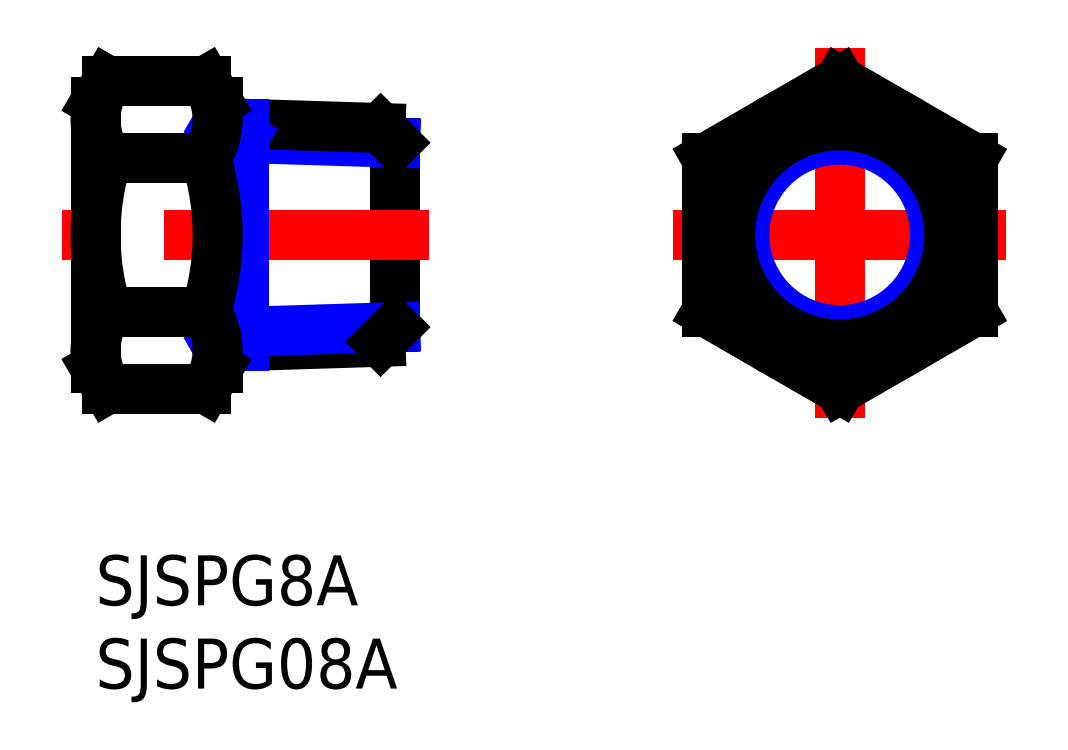
<metadata>
{"format":"dxf","ext":"dxf","renderer":"ezdxf+matplotlib","layout":"modelspace","background":"white","min_lineweight":24,"dpi":150}
</metadata>
<code>
0
SECTION
2
ENTITIES
0
INSERT
8
MSM_CONTINUOUS
2
*U2
10
0
20
0
30
0
0
INSERT
8
MSM_CONTINUOUS
2
*U3
10
0
20
0
30
0
0
CIRCLE
8
MSM_CONTINUOUS
10
44.69
20
19.24
30
0
40
8.002
0
LINE
8
MSM_CENTER
10
44.69
20
30.48
30
0
11
44.69
21
8
31
0
0
LINE
8
MSM_CENTER
10
54.69
20
19.24
30
0
11
34.69
21
19.24
31
0
0
LINE
8
MSM_CONTINUOUS
10
7.333
20
11.24
30
0
11
7.333
21
27.24
31
0
0
LINE
8
MSM_CONTINUOUS
10
6.619
20
28.48
30
0
11
0.7147
21
28.48
31
0
0
LINE
8
MSM_CONTINUOUS
10
1.8e-15
20
11.24
30
0
11
1.8e-15
21
27.24
31
0
0
LINE
8
MSM_CONTINUOUS
10
18
20
13.71
30
0
11
18
21
24.77
31
0
0
LINE
8
MSM_CENTER
10
20
20
19.24
30
0
11
-2
21
19.24
31
0
0
LINE
8
MSM_CONTINUOUS
10
17.12
20
12.82
30
0
11
7.333
21
12.52
31
0
0
LINE
8
MSM_NARROW
10
18
20
13.71
30
0
11
8.901
21
13.42
31
0
0
LINE
8
MSM_NARROW
10
18
20
24.77
30
0
11
8.901
21
25.06
31
0
0
LINE
8
MSM_CONTINUOUS
10
17.12
20
25.66
30
0
11
7.333
21
25.96
31
0
0
LINE
8
MSM_NARROW
10
8.901
20
13.42
30
0
11
7.333
21
12.52
31
0
0
LINE
8
MSM_CONTINUOUS
10
18
20
13.71
30
0
11
17.12
21
12.82
31
0
0
LINE
8
MSM_NARROW
10
8.901
20
25.06
30
0
11
7.333
21
25.96
31
0
0
LINE
8
MSM_CONTINUOUS
10
18
20
24.77
30
0
11
17.12
21
25.66
31
0
0
LINE
8
MSM_NARROW
10
8.901
20
12.56
30
0
11
8.901
21
25.91
31
0
0
CIRCLE
8
MSM_NARROW
10
44.69
20
19.24
30
0
40
5.723
0
CIRCLE
8
MSM_CONTINUOUS
10
44.69
20
19.24
30
0
40
6.579
0
LINE
8
MSM_CONTINUOUS
10
36.69
20
14.62
30
0
11
44.69
21
10
31
0
0
LINE
8
MSM_CONTINUOUS
10
44.69
20
10
30
0
11
52.69
21
14.62
31
0
0
LINE
8
MSM_CONTINUOUS
10
52.69
20
14.62
30
0
11
52.69
21
23.86
31
0
0
LINE
8
MSM_CONTINUOUS
10
52.69
20
23.86
30
0
11
44.69
21
28.48
31
0
0
LINE
8
MSM_CONTINUOUS
10
44.69
20
28.48
30
0
11
36.69
21
23.86
31
0
0
LINE
8
MSM_CONTINUOUS
10
36.69
20
23.86
30
0
11
36.69
21
14.62
31
0
0
LINE
8
MSM_CONTINUOUS
10
1.8e-15
20
27.24
30
0
11
0.7147
21
28.48
31
0
0
LINE
8
MSM_CONTINUOUS
10
7.333
20
27.24
30
0
11
6.619
21
28.48
31
0
0
LINE
8
MSM_CONTINUOUS
10
6.619
20
10
30
0
11
0.7147
21
10
31
0
0
LINE
8
MSM_CONTINUOUS
10
1.8e-15
20
11.24
30
0
11
0.7147
21
10
31
0
0
LINE
8
MSM_CONTINUOUS
10
7.333
20
11.24
30
0
11
6.619
21
10
31
0
0
LINE
8
MSM_CONTINUOUS
10
6.619
20
23.86
30
0
11
0.7145
21
23.86
31
0
0
LINE
8
MSM_CONTINUOUS
10
6.619
20
14.62
30
0
11
0.7145
21
14.62
31
0
0
ARC
8
MSM_CONTINUOUS
10
15.29
20
19.24
30
0
40
15.29
50
162.4
51
197.6
0
ARC
8
MSM_CONTINUOUS
10
4.089
20
26.17
30
0
40
4.089
50
145.6
51
145.8
0
ARC
8
MSM_CONTINUOUS
10
4.089
20
26.17
30
0
40
4.089
50
154.2
51
214.4
0
ARC
8
MSM_CONTINUOUS
10
4.089
20
12.31
30
0
40
4.089
50
145.6
51
205.8
0
ARC
8
MSM_CONTINUOUS
10
-7.952
20
19.24
30
0
40
15.29
50
342.4
51
17.59
0
ARC
8
MSM_CONTINUOUS
10
3.244
20
12.31
30
0
40
4.089
50
334.2
51
34.38
0
ARC
8
MSM_CONTINUOUS
10
3.244
20
26.17
30
0
40
4.089
50
325.6
51
25.8
0
ENDSEC
0
EOF

</code>
